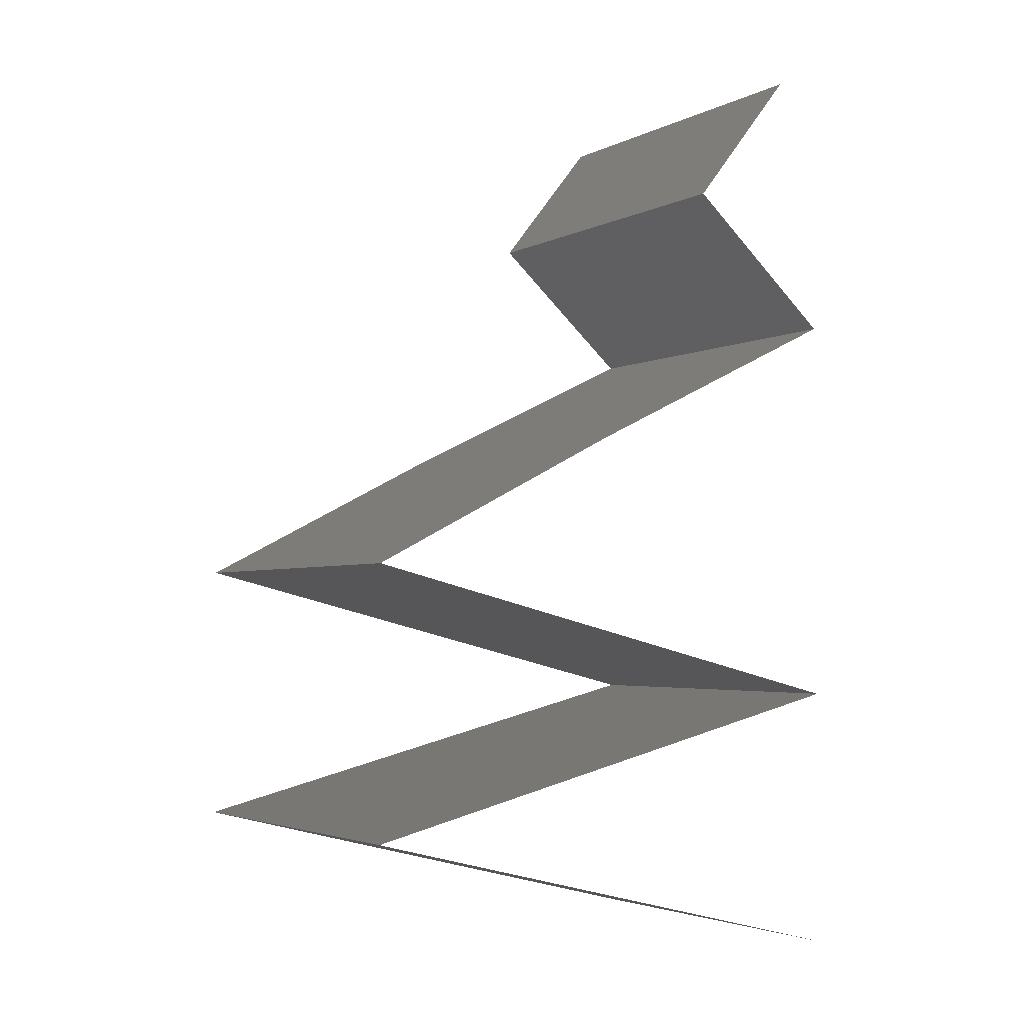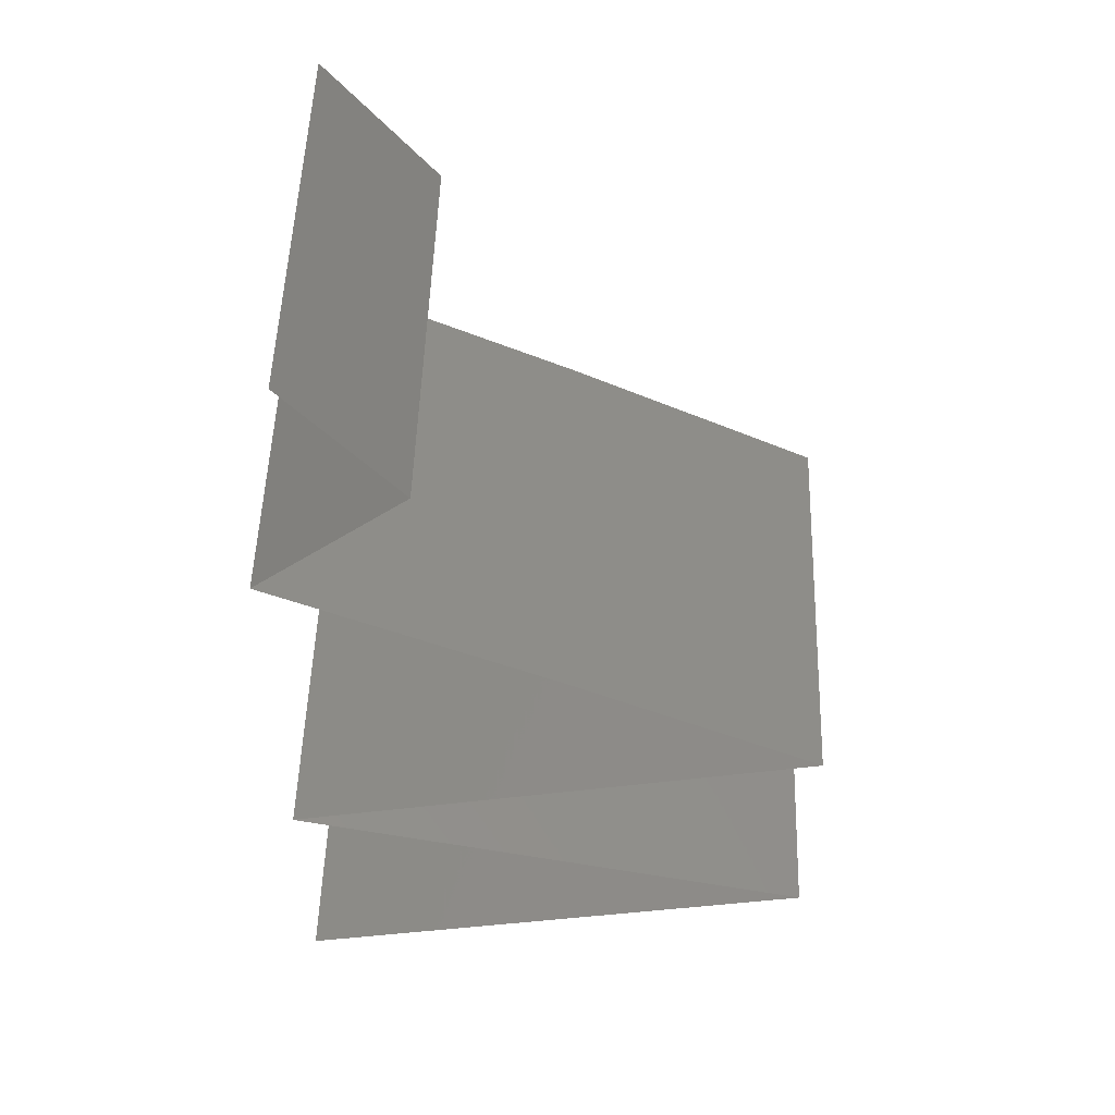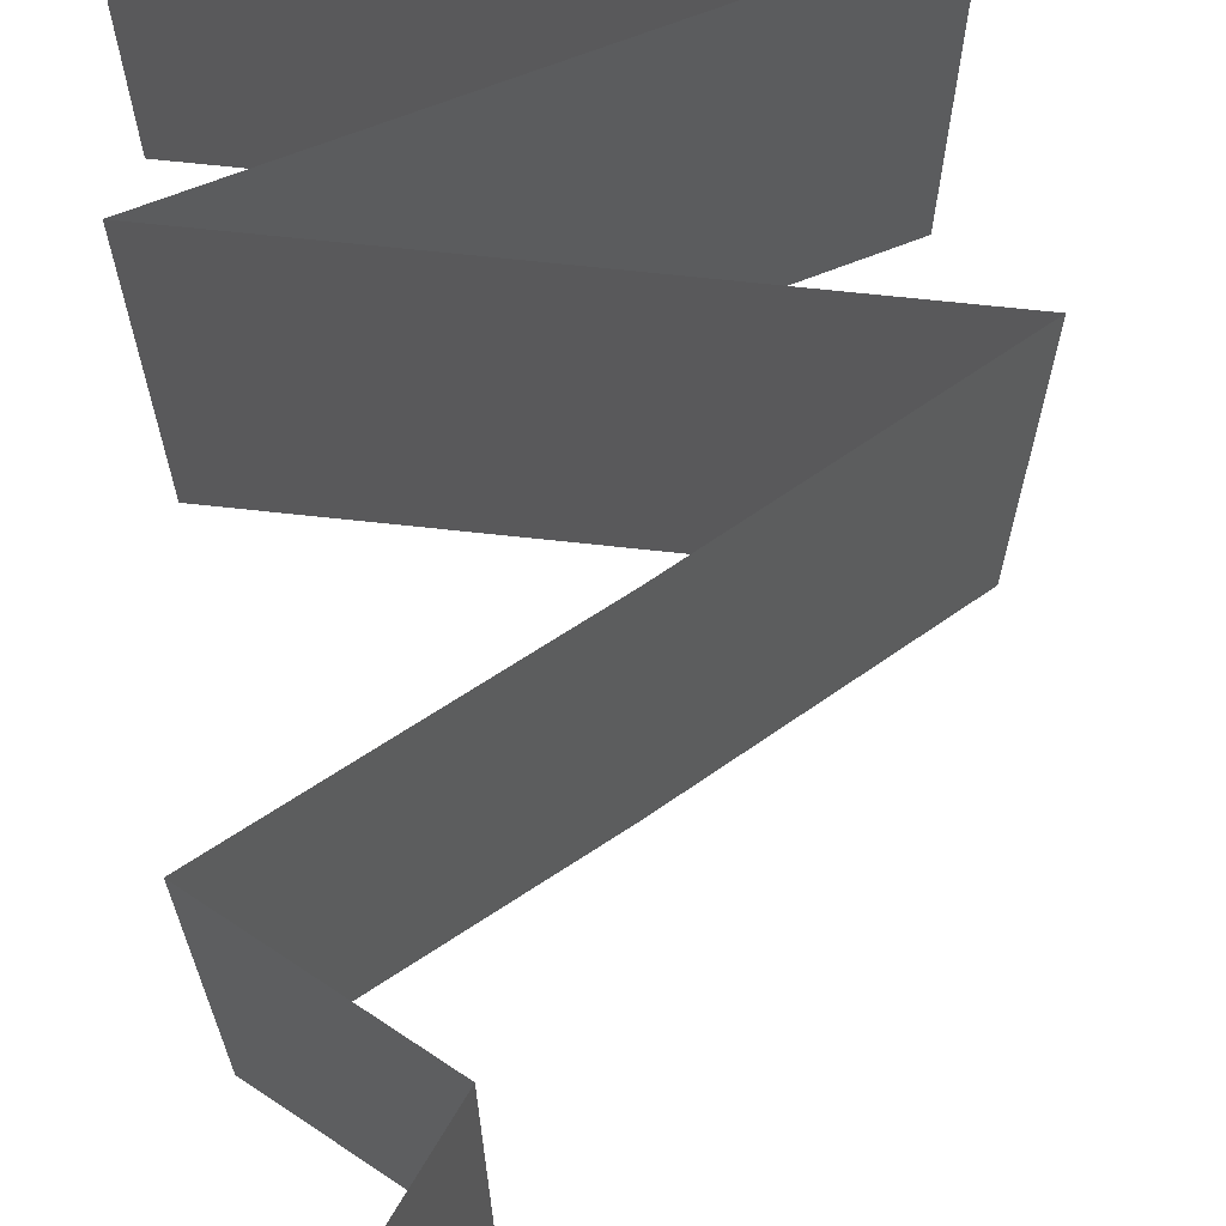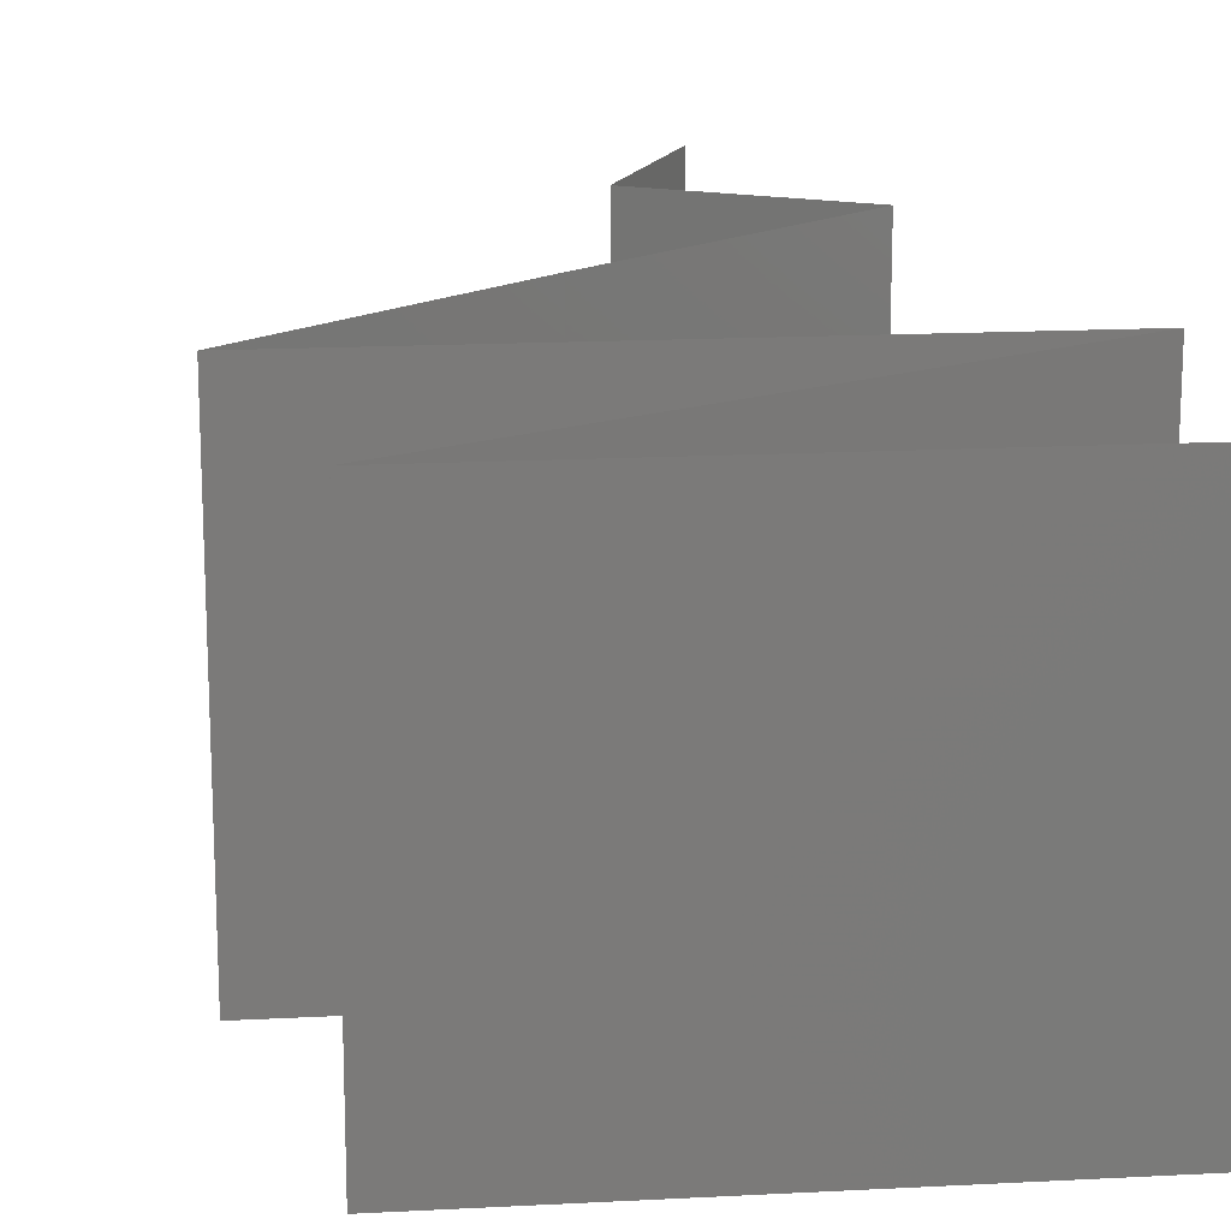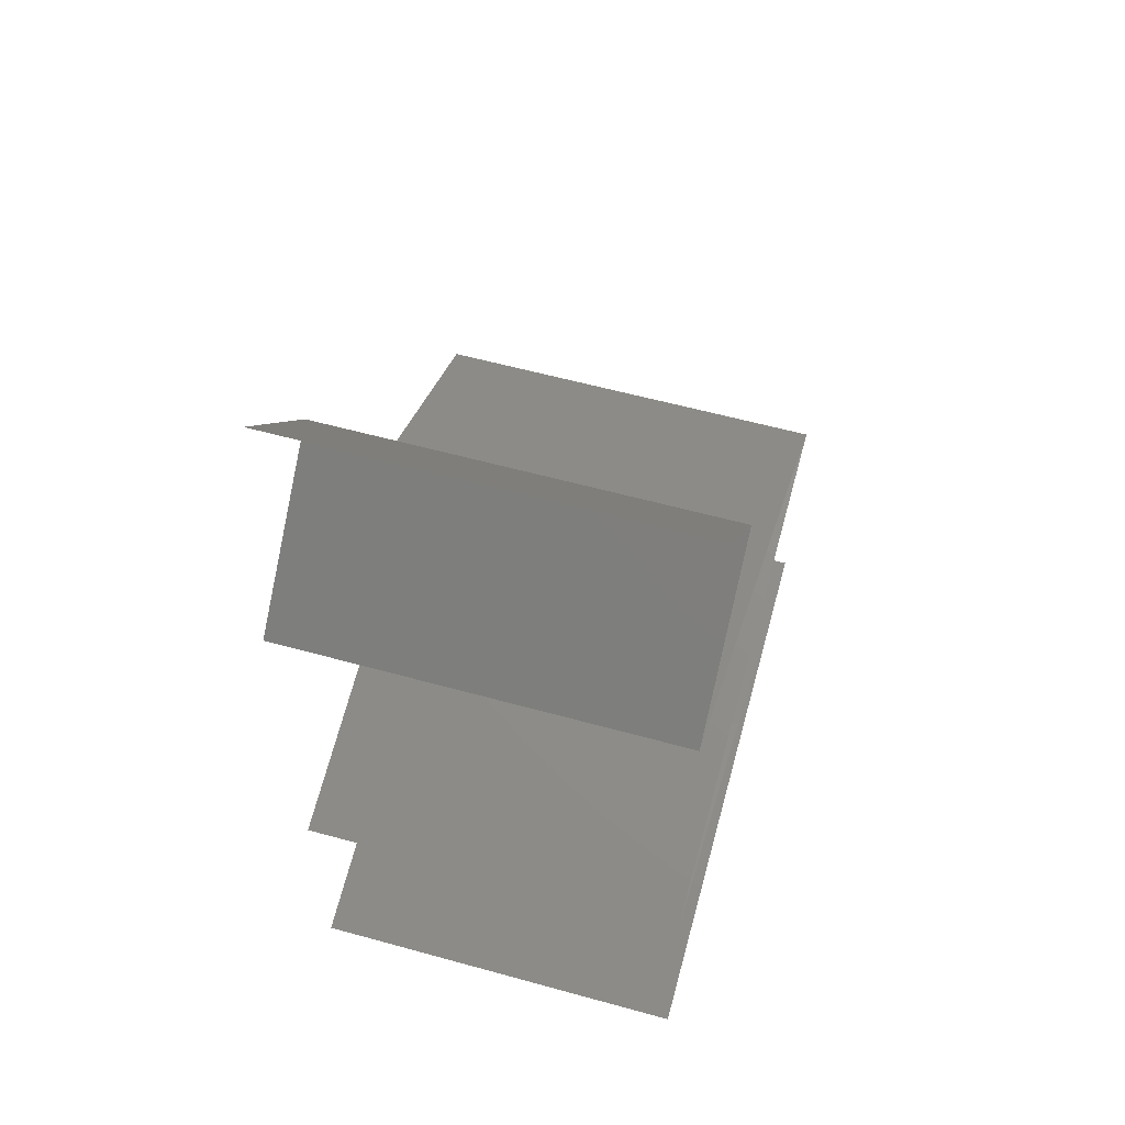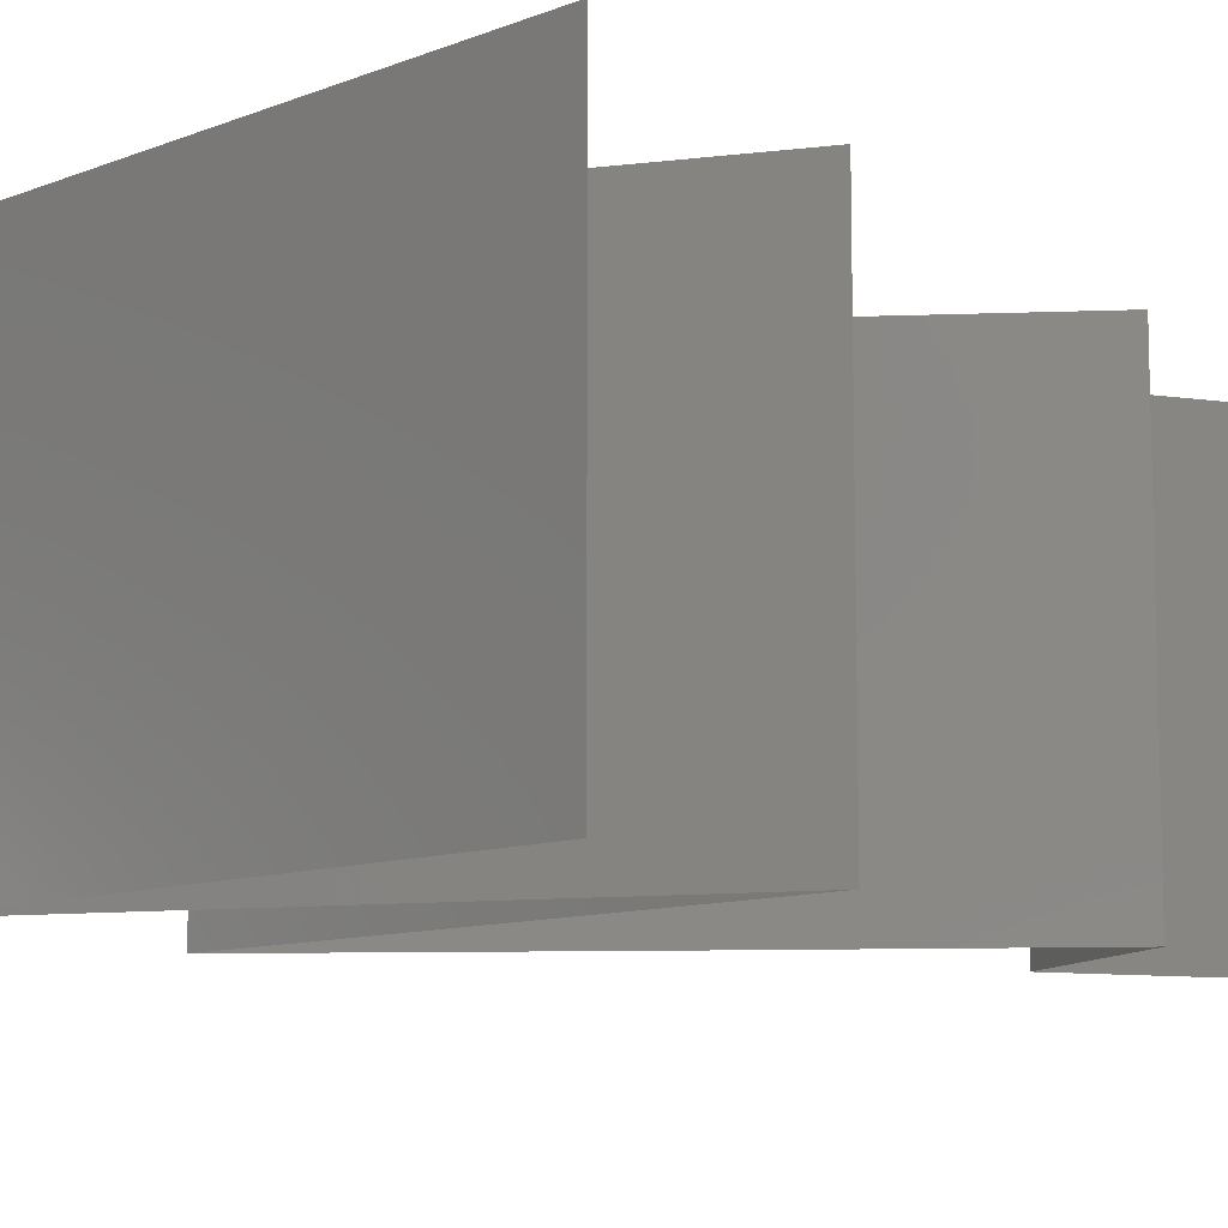
<metadata>
{"format":"stl","ext":"stl","renderer":"f3d","projection":"perspective","resolution":1024,"background":"white","views":[{"elev":-3.3,"azim":-31.4,"up":"+Y"},{"elev":52.3,"azim":-178.1,"up":"+Y"},{"elev":67.6,"azim":172.3,"up":"+Z"},{"elev":16.9,"azim":-20.0,"up":"+Z"},{"elev":58.5,"azim":105.9,"up":"+Y"},{"elev":-10.1,"azim":31.2,"up":"+Z"}]}
</metadata>
<code>
# stl→obj: 68 verts, 100 faces
v 0.02842 0.04699 0
v 0.02842 0.04699 0.01
v 0.03108 0.05035 0.005
v 0.03374 0.0537 0.02
v 0.03374 0.0537 0.01
v 0.03108 0.05035 0.015
v 0.02842 0.04699 0.02
v 0.03374 0.0537 0
v 0.036 0.04028 0
v 0.03221 0.04363 0.005
v 0.036 0.04028 0.02
v 0.03221 0.04363 0.015
v 0.036 0.04028 0.01
v 0.02905 0.03692 0
v 0.0221 0.03357 0
v 0.02898 0.03689 0.007687
v 0.0221 0.03357 0.01
v 0.03113 0.03793 0.01461
v 0.0221 0.03357 0.02
v 0.02636 0.03562 0.01461
v 0.02905 0.03692 0.02
v 0.01555 0.03021 0
v 0.01542 0.03014 0.007481
v 0.009 0.02685 0
v 0.009 0.02685 0.01
v 0.01751 0.03122 0.01469
v 0.009 0.02685 0.02
v 0.013 0.0289 0.0146
v 0.01555 0.03021 0.02
v 0.018 0.02461 0
v 0.027 0.02238 0
v 0.0225 0.0235 0.008032
v 0.036 0.02014 0
v 0.036 0.02014 0.01
v 0.02954 0.02174 0.006868
v 0.01546 0.02525 0.006868
v 0.0225 0.0235 0.01515
v 0.01506 0.02535 0.01372
v 0.02994 0.02165 0.01372
v 0.036 0.02014 0.02
v 0.027 0.02238 0.02
v 0.018 0.02461 0.02
v 0.027 0.0179 0
v 0.018 0.01566 0
v 0.0225 0.01678 0.008032
v 0.009 0.01343 0
v 0.009 0.01343 0.01
v 0.01546 0.01503 0.006868
v 0.02954 0.01853 0.006868
v 0.0225 0.01678 0.01515
v 0.02994 0.01863 0.01372
v 0.01506 0.01493 0.01372
v 0.009 0.01343 0.02
v 0.018 0.01566 0.02
v 0.027 0.0179 0.02
v 0.018 0.01119 0
v 0.027 0.008951 0
v 0.0225 0.01007 0.008032
v 0.036 0.006713 0
v 0.036 0.006713 0.01
v 0.02954 0.008318 0.006868
v 0.01546 0.01182 0.006868
v 0.0225 0.01007 0.01515
v 0.01506 0.01192 0.01372
v 0.02994 0.00822 0.01372
v 0.036 0.006713 0.02
v 0.027 0.008951 0.02
v 0.018 0.01119 0.02
f 1 2 3
f 4 5 6
f 2 7 6
f 5 8 3
f 8 1 3
f 2 5 3
f 7 4 6
f 5 2 6
f 1 9 10
f 11 7 12
f 2 10 12
f 10 13 12
f 7 2 12
f 9 13 10
f 2 1 10
f 13 11 12
f 14 15 16
f 9 14 16
f 15 17 16
f 13 9 16
f 11 13 18
f 17 19 20
f 18 16 20
f 19 21 20
f 21 11 18
f 21 18 20
f 16 17 20
f 18 13 16
f 15 22 23
f 22 24 23
f 24 25 23
f 17 15 23
f 19 17 26
f 25 27 28
f 29 19 26
f 27 29 28
f 26 23 28
f 29 26 28
f 23 25 28
f 26 17 23
f 30 31 32
f 33 34 35
f 25 24 36
f 24 30 36
f 31 33 35
f 32 37 38
f 37 32 39
f 27 25 38
f 34 40 39
f 36 32 38
f 32 35 39
f 40 41 39
f 42 27 38
f 30 32 36
f 32 31 35
f 41 42 37
f 41 37 39
f 37 42 38
f 25 36 38
f 35 34 39
f 43 44 45
f 46 47 48
f 34 33 49
f 33 43 49
f 44 46 48
f 45 50 51
f 50 45 52
f 40 34 51
f 47 53 52
f 49 45 51
f 45 48 52
f 53 54 52
f 55 40 51
f 45 44 48
f 43 45 49
f 54 55 50
f 54 50 52
f 50 55 51
f 34 49 51
f 48 47 52
f 56 57 58
f 59 60 61
f 47 46 62
f 46 56 62
f 57 59 61
f 58 63 64
f 63 58 65
f 53 47 64
f 60 66 65
f 62 58 64
f 58 61 65
f 66 67 65
f 68 53 64
f 56 58 62
f 58 57 61
f 67 68 63
f 67 63 65
f 63 68 64
f 47 62 64
f 61 60 65

</code>
